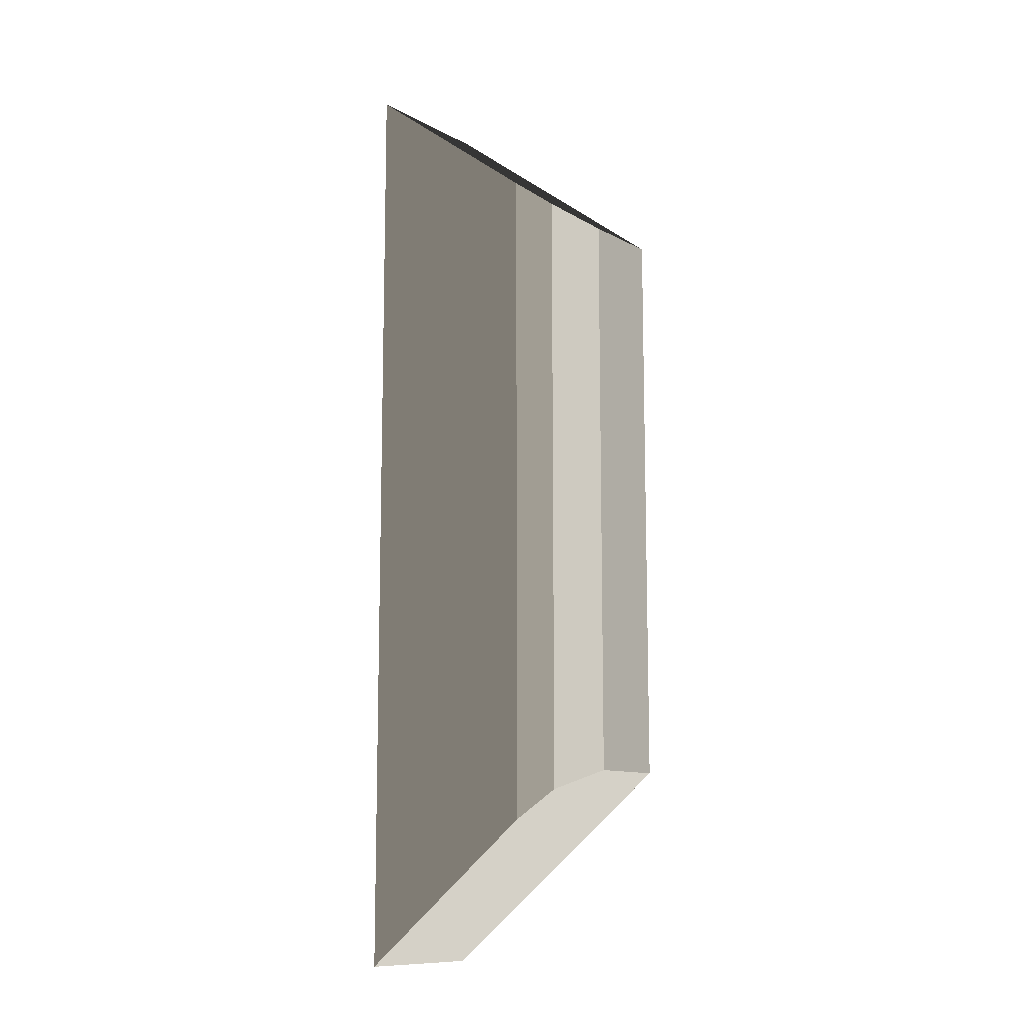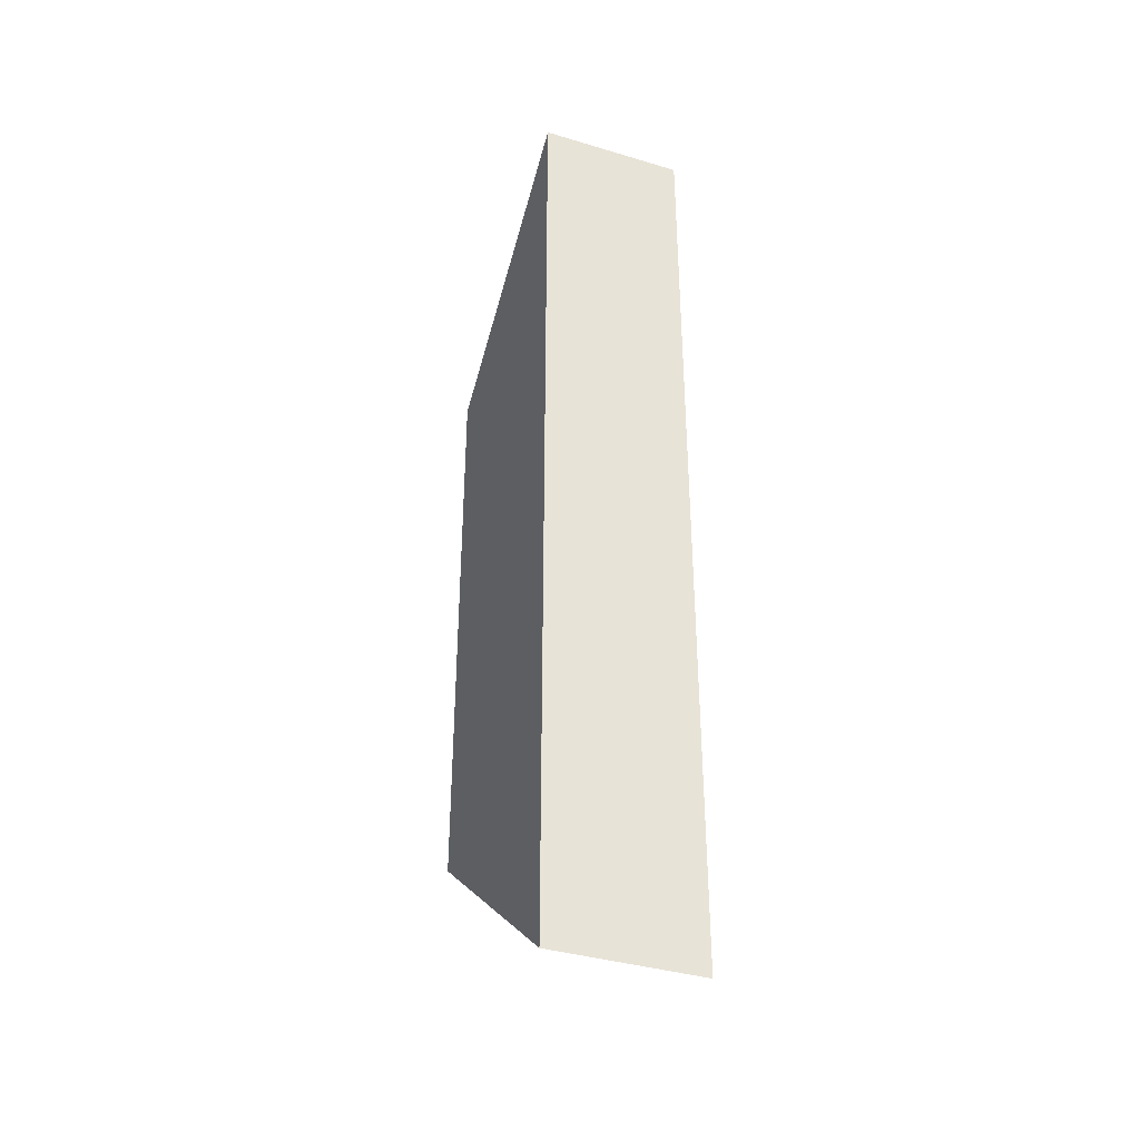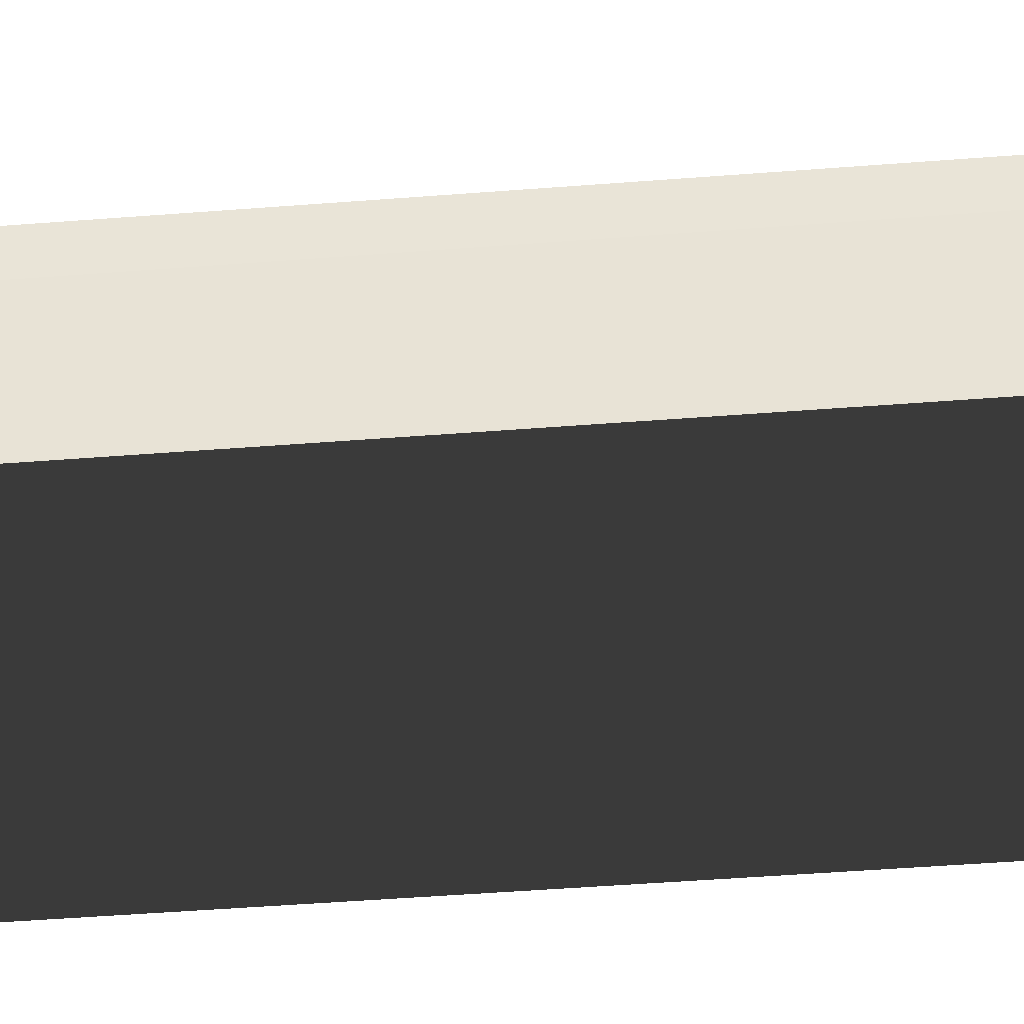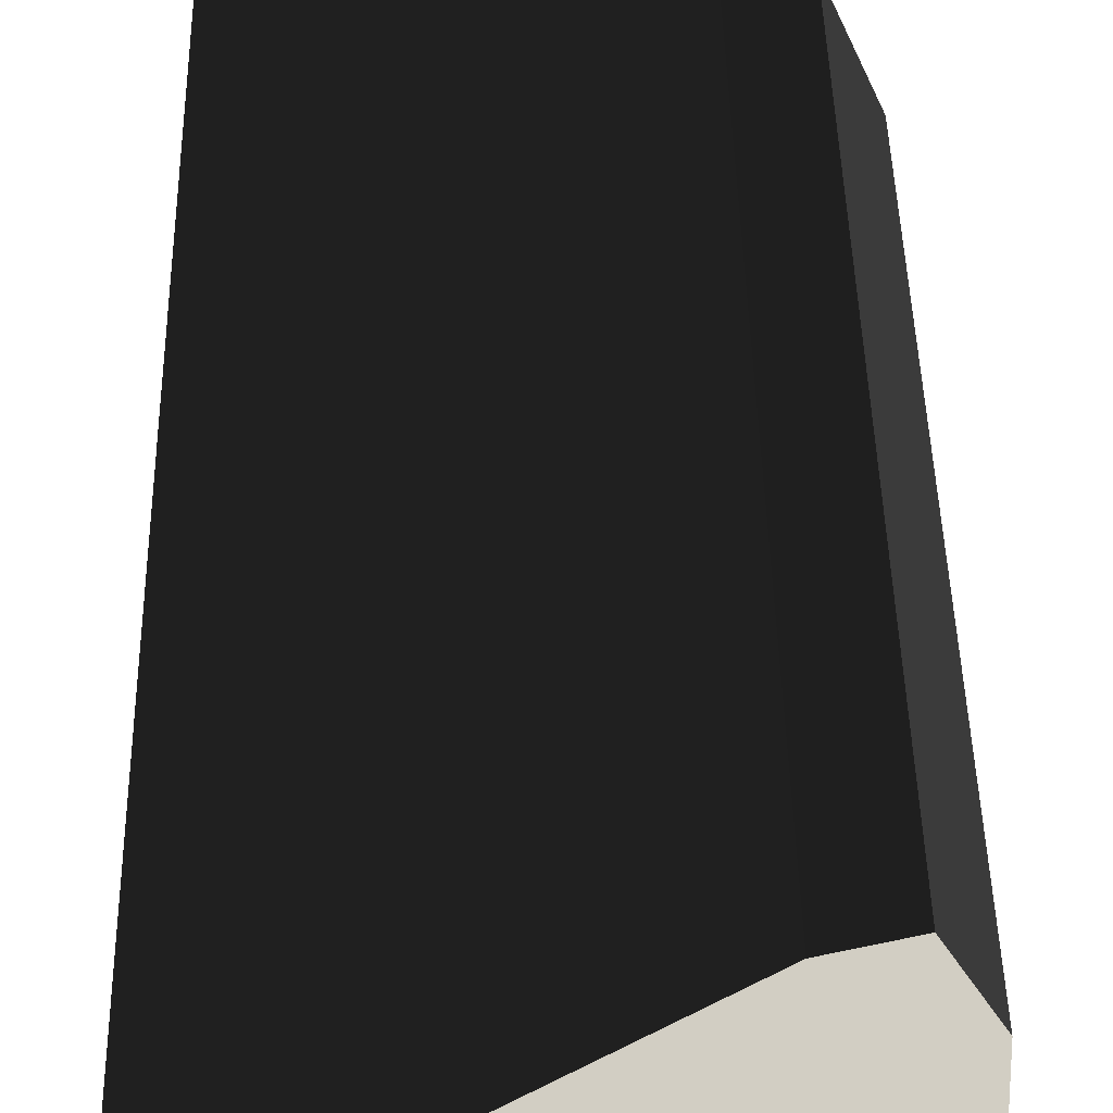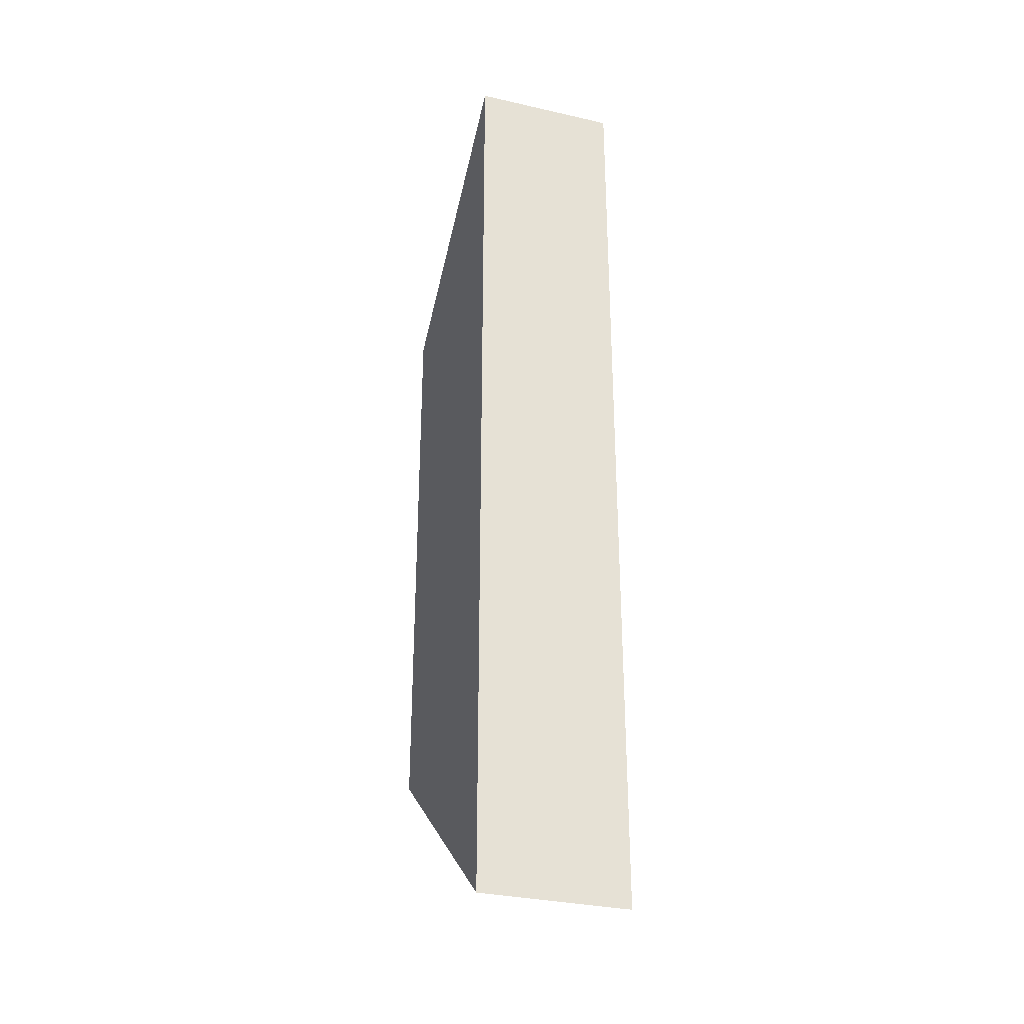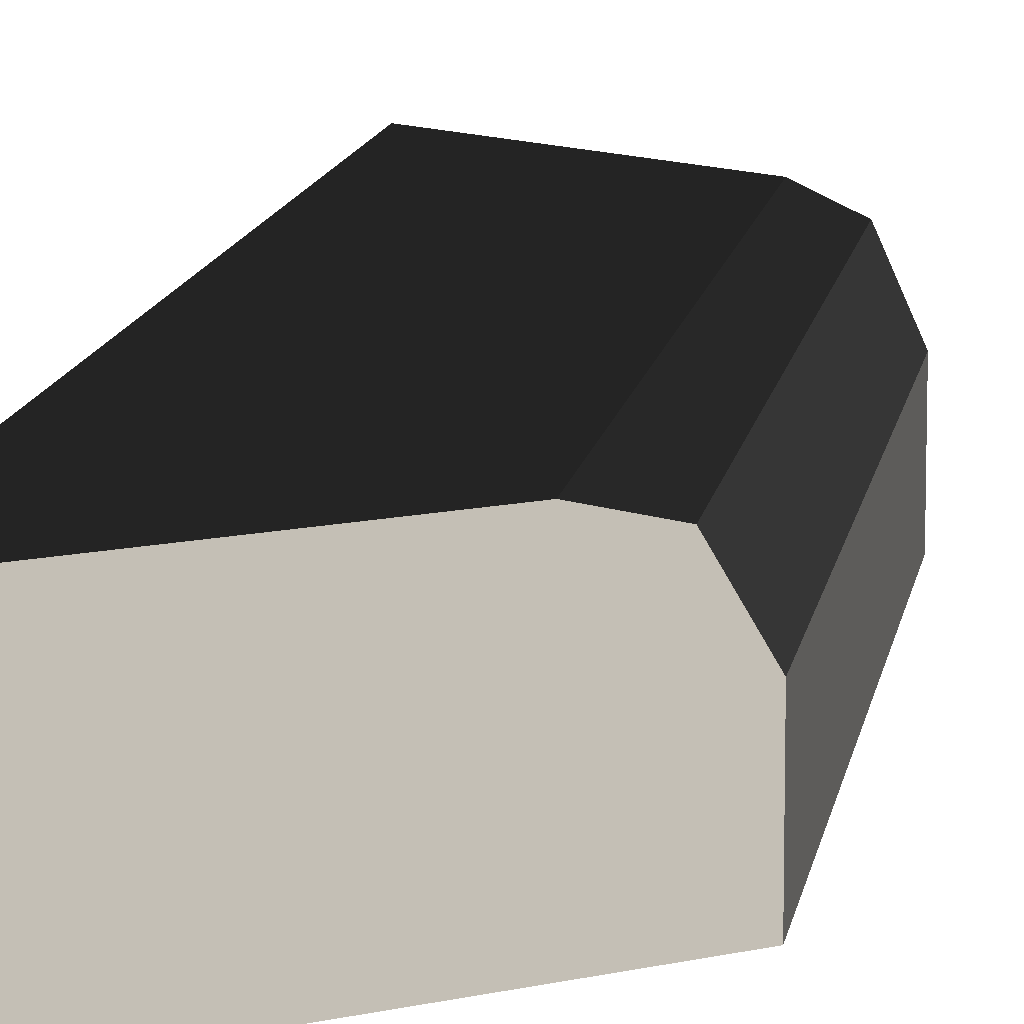
<metadata>
{"format":"obj","ext":"obj","renderer":"f3d","projection":"perspective","resolution":1024,"background":"white","views":[{"elev":-11.1,"azim":-142.2,"up":"+Z"},{"elev":-37.9,"azim":69.1,"up":"+Z"},{"elev":-40.8,"azim":-84.3,"up":"+Y"},{"elev":31.3,"azim":179.1,"up":"+Y"},{"elev":-31.8,"azim":72.2,"up":"+Z"},{"elev":11.6,"azim":-171.5,"up":"+Y"}]}
</metadata>
<code>
v 20.16 1.4 35.49
v 20.16 1.4 39.34
v 20.16 0.84 35.49
v 20.16 0.84 39.34
v 20.33 1.736 35.36
v 20.33 1.736 39.47
v 20.58 1.82 35.16
v 21.84 0.84 34.16
v 21.84 1.82 34.16
v 20.58 1.82 39.66
v 21.84 0.84 40.6
v 21.84 1.82 40.6
f 4 4 2
f 4 2 1
f 4 1 3
f 2 2 6
f 2 6 5
f 2 5 1
f 3 3 1
f 3 1 5
f 3 5 7
f 3 7 9
f 3 9 8
f 10 10 6
f 10 6 2
f 10 2 4
f 10 4 11
f 10 11 12
f 6 6 10
f 6 10 7
f 6 7 5
f 11 11 4
f 11 4 3
f 11 3 8
f 10 10 12
f 10 12 9
f 10 9 7
f 12 12 11
f 12 11 8
f 12 8 9

</code>
